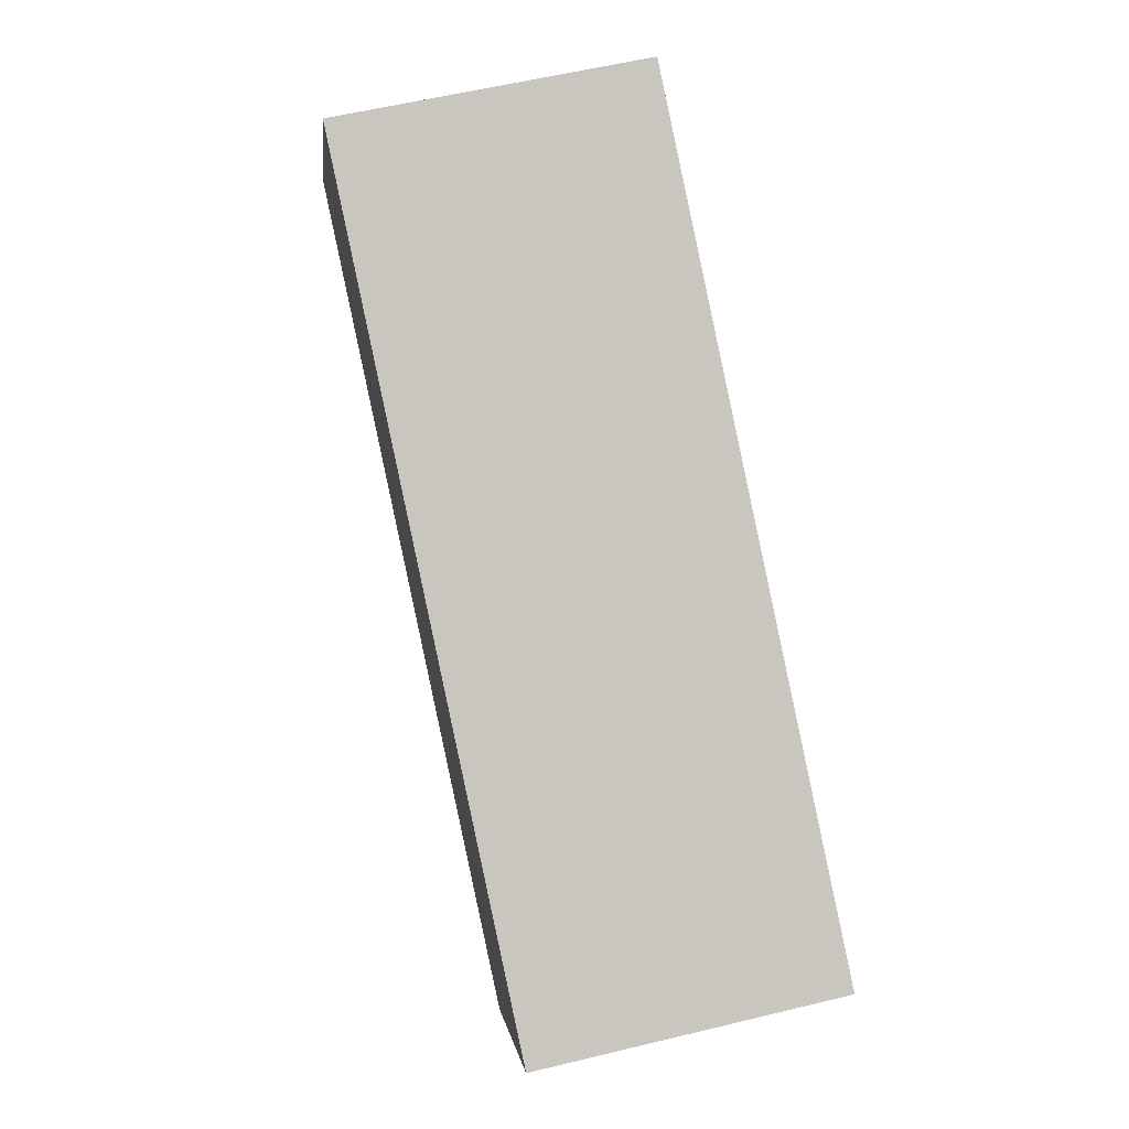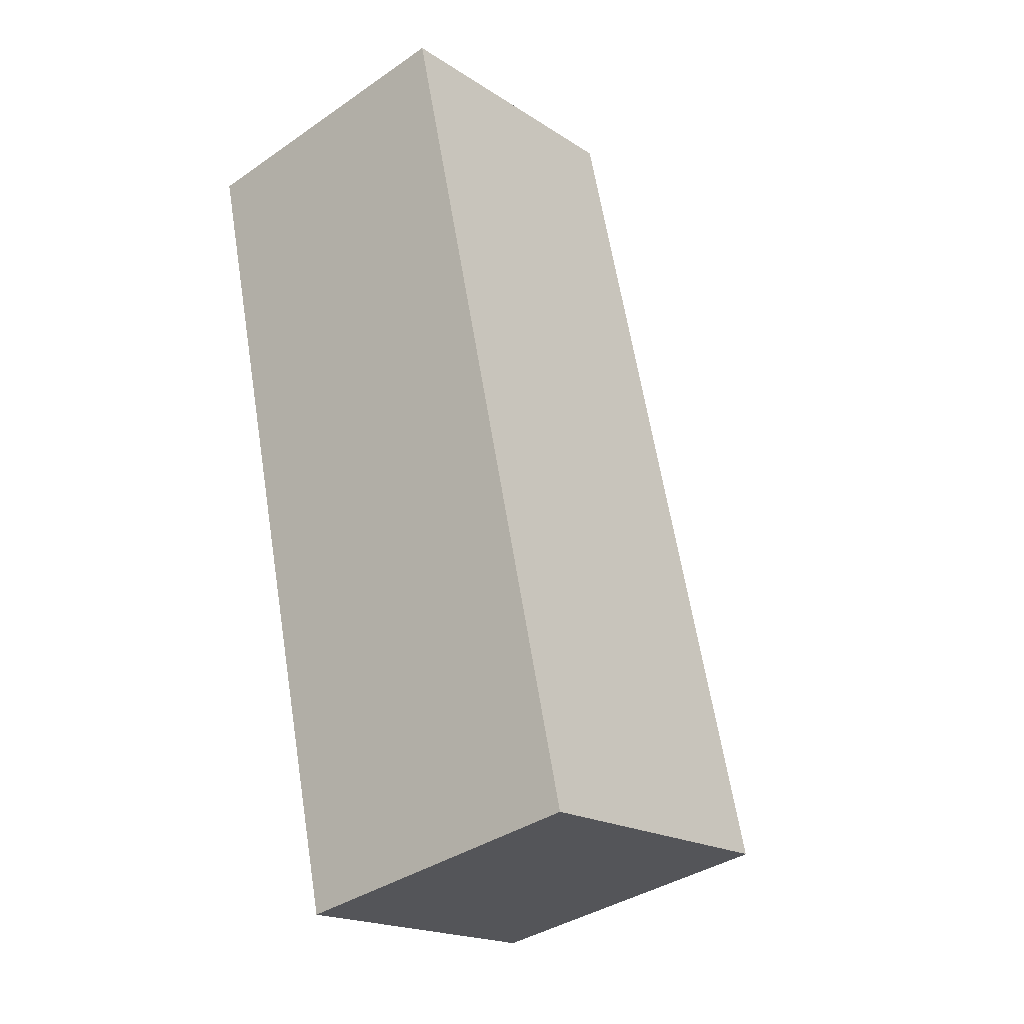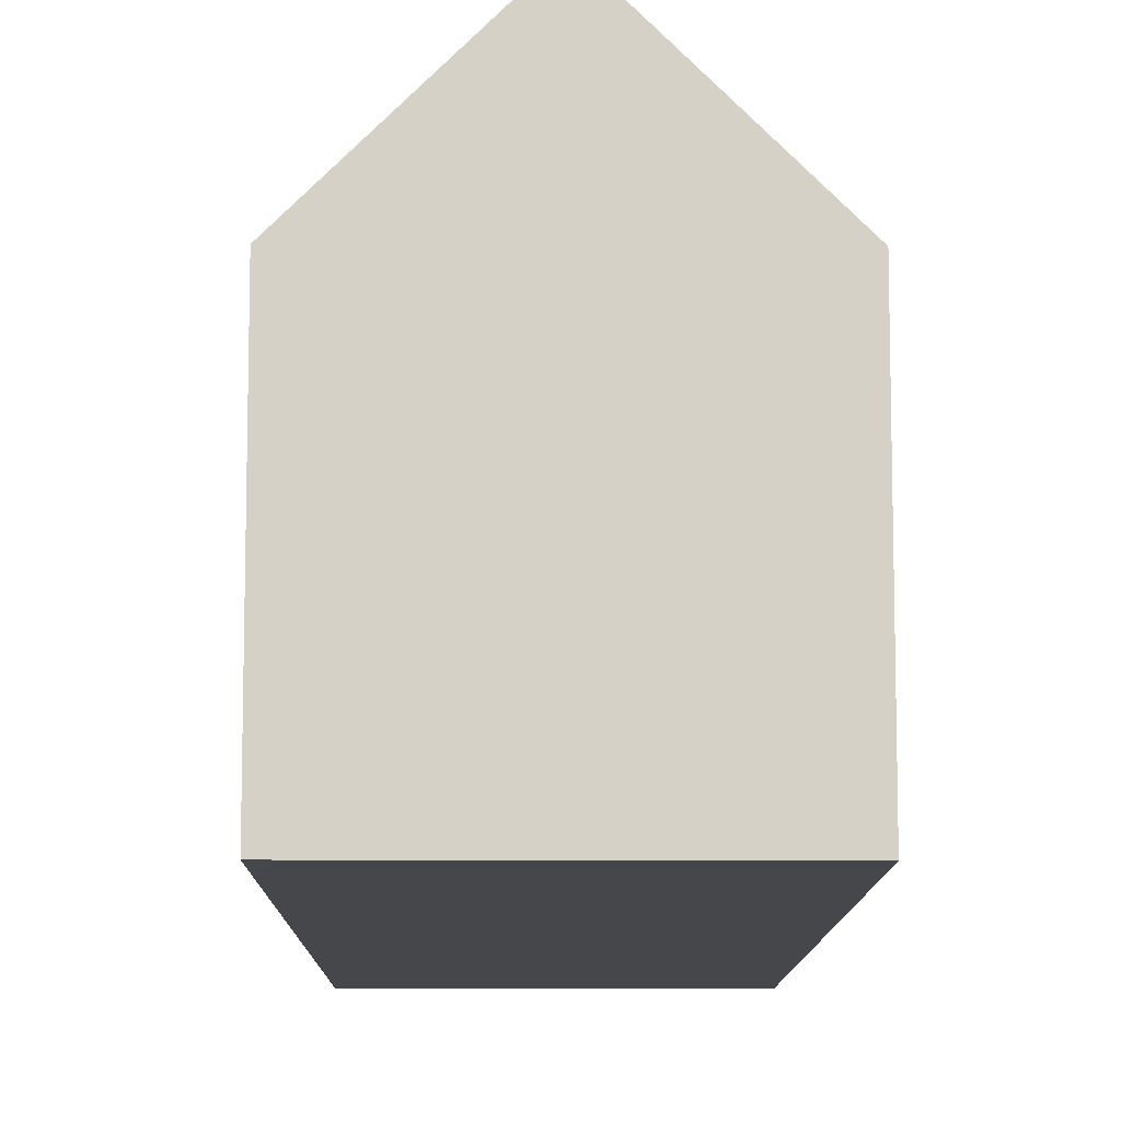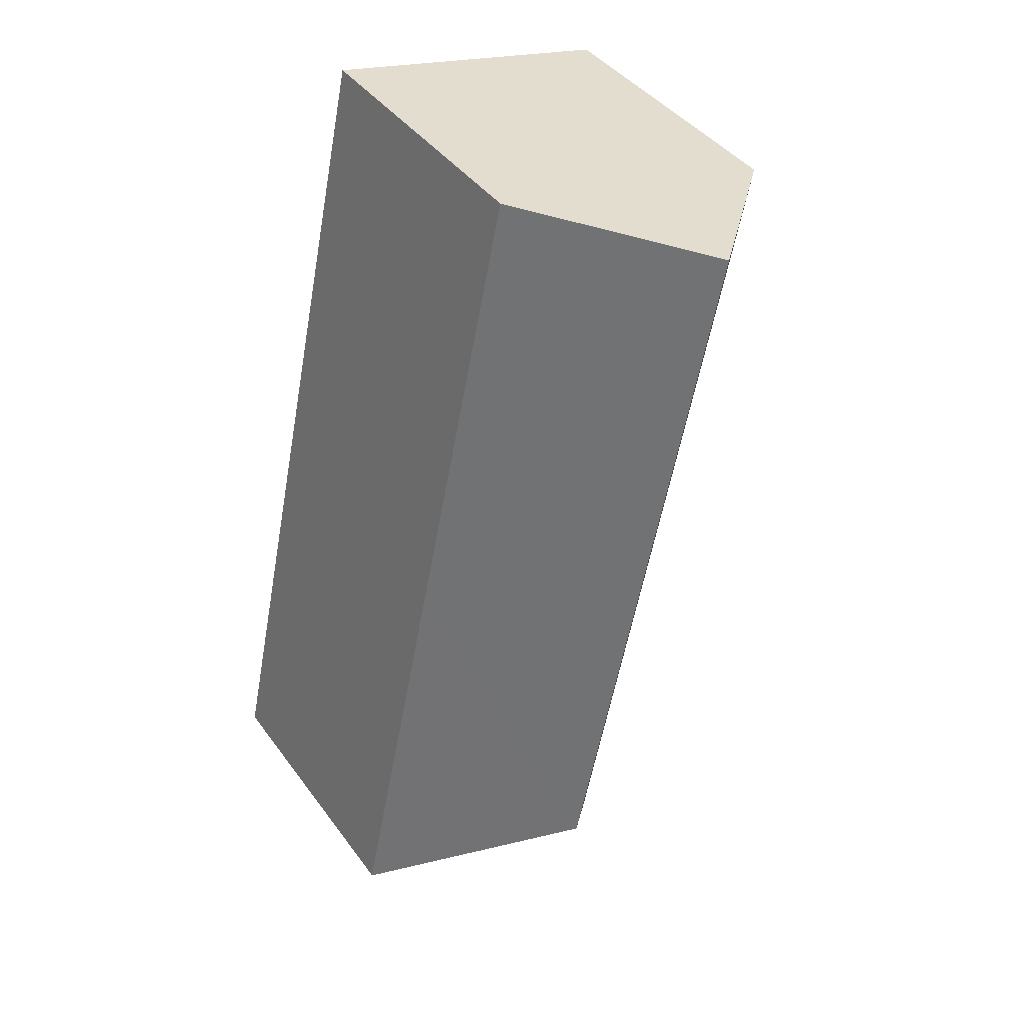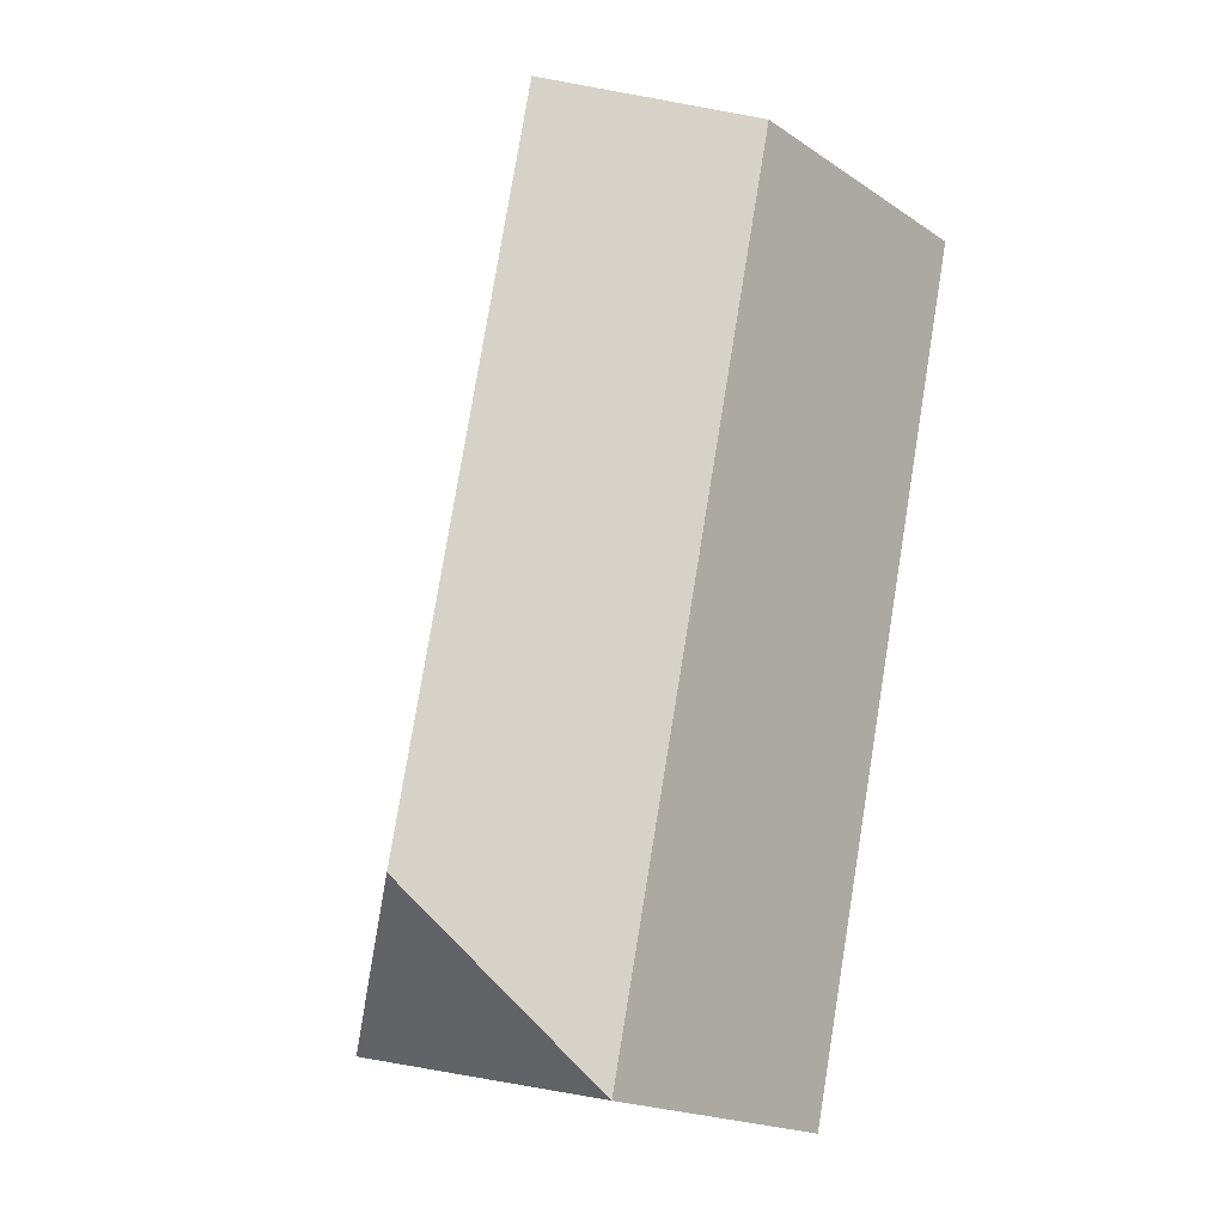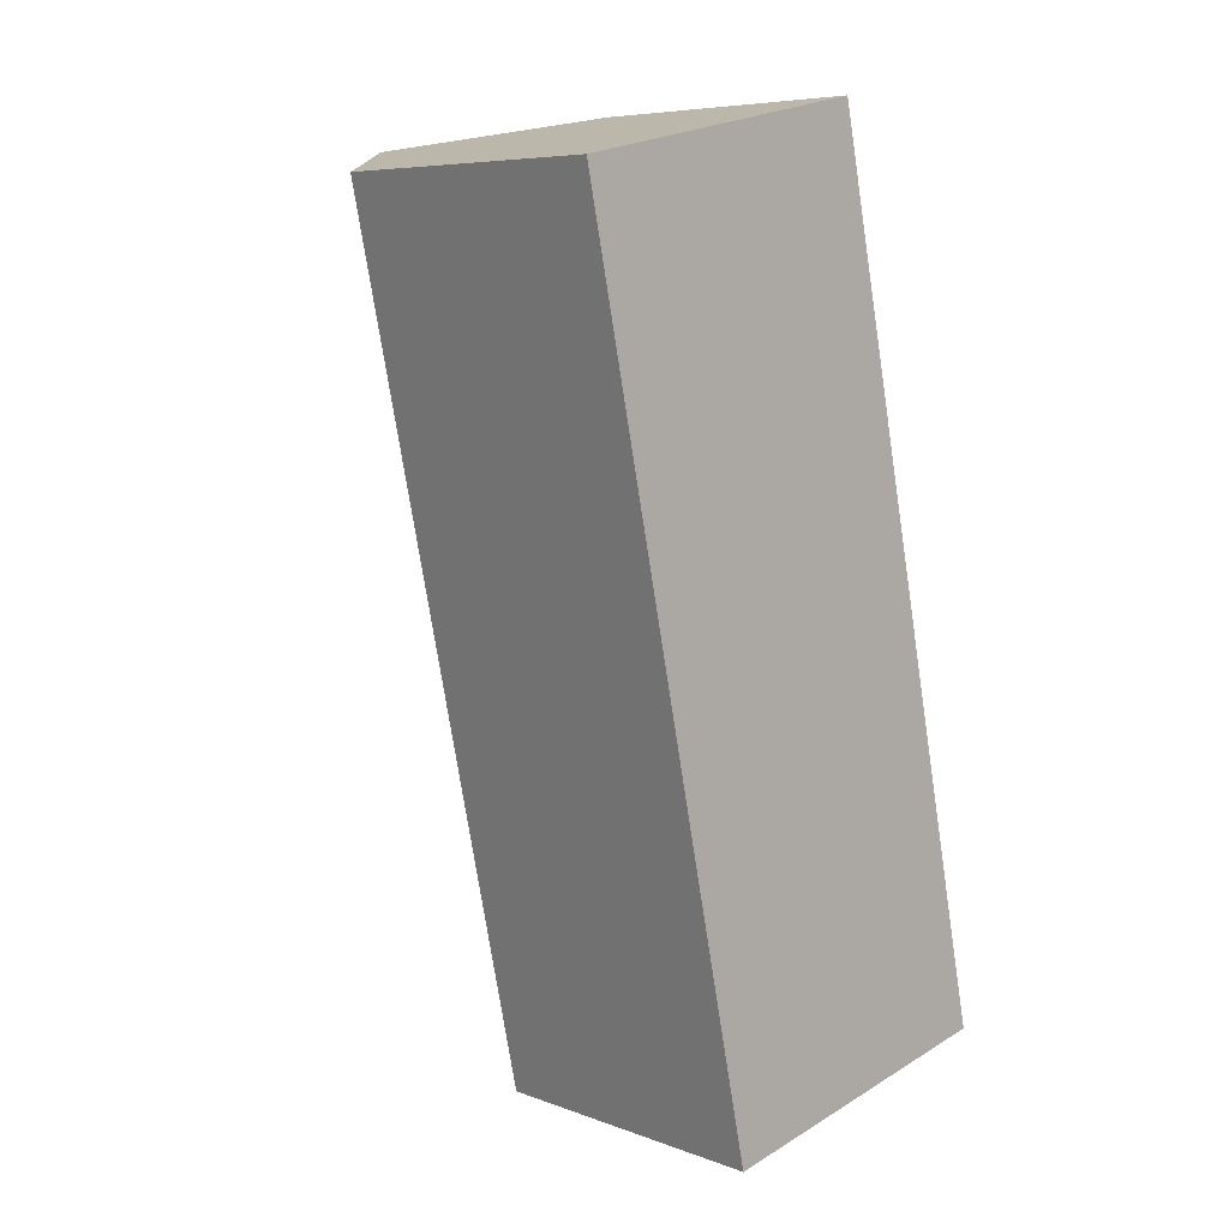
<metadata>
{"format":"obj","ext":"obj","renderer":"f3d","projection":"perspective","resolution":1024,"background":"white","views":[{"elev":-0.6,"azim":-6.3,"up":"+Z"},{"elev":-19.1,"azim":39.7,"up":"+Z"},{"elev":-10.6,"azim":-12.6,"up":"+Y"},{"elev":41.2,"azim":147.2,"up":"+Z"},{"elev":-19.1,"azim":-140.6,"up":"+Z"},{"elev":7.0,"azim":-43.4,"up":"+Z"}]}
</metadata>
<code>
v  10.35 10.22 2.184
v  10.33 15.41 -23.06
v  5.175 15.41 1.092
v  13.12 10.22 -10.8
v  13.67 10.22 -13.37
v  16.6 10.23 -27.11
v  16.57 10.25 -27.11
v  6.258 10.22 -29.33
v  0 10.22 6.259e-16
v  10.35 -1.337e-16 2.184
v  13.12 6.616e-16 -10.8
v  13.67 8.189e-16 -13.37
v  16.6 1.66e-15 -27.11
v  6.258 1.796e-15 -29.33
v  16.57 1.66e-15 -27.11
v  0 0 0
v  5.175 -6.687e-17 1.092
g defaultobject
f 1 2 3
f 2 1 4
f 2 4 5
f 2 5 6
f 2 6 7
f 2 7 8
f 3 8 9
f 8 3 2
f 10 4 1
f 4 10 11
f 4 11 5
f 5 11 6
f 6 11 12
f 6 12 13
f 6 8 7
f 8 6 13
f 8 13 14
f 14 13 15
f 14 9 8
f 9 14 16
f 9 1 3
f 1 9 10
f 10 9 17
f 17 9 16
f 13 16 14
f 16 13 12
f 16 12 11
f 16 11 10
f 16 10 17

</code>
